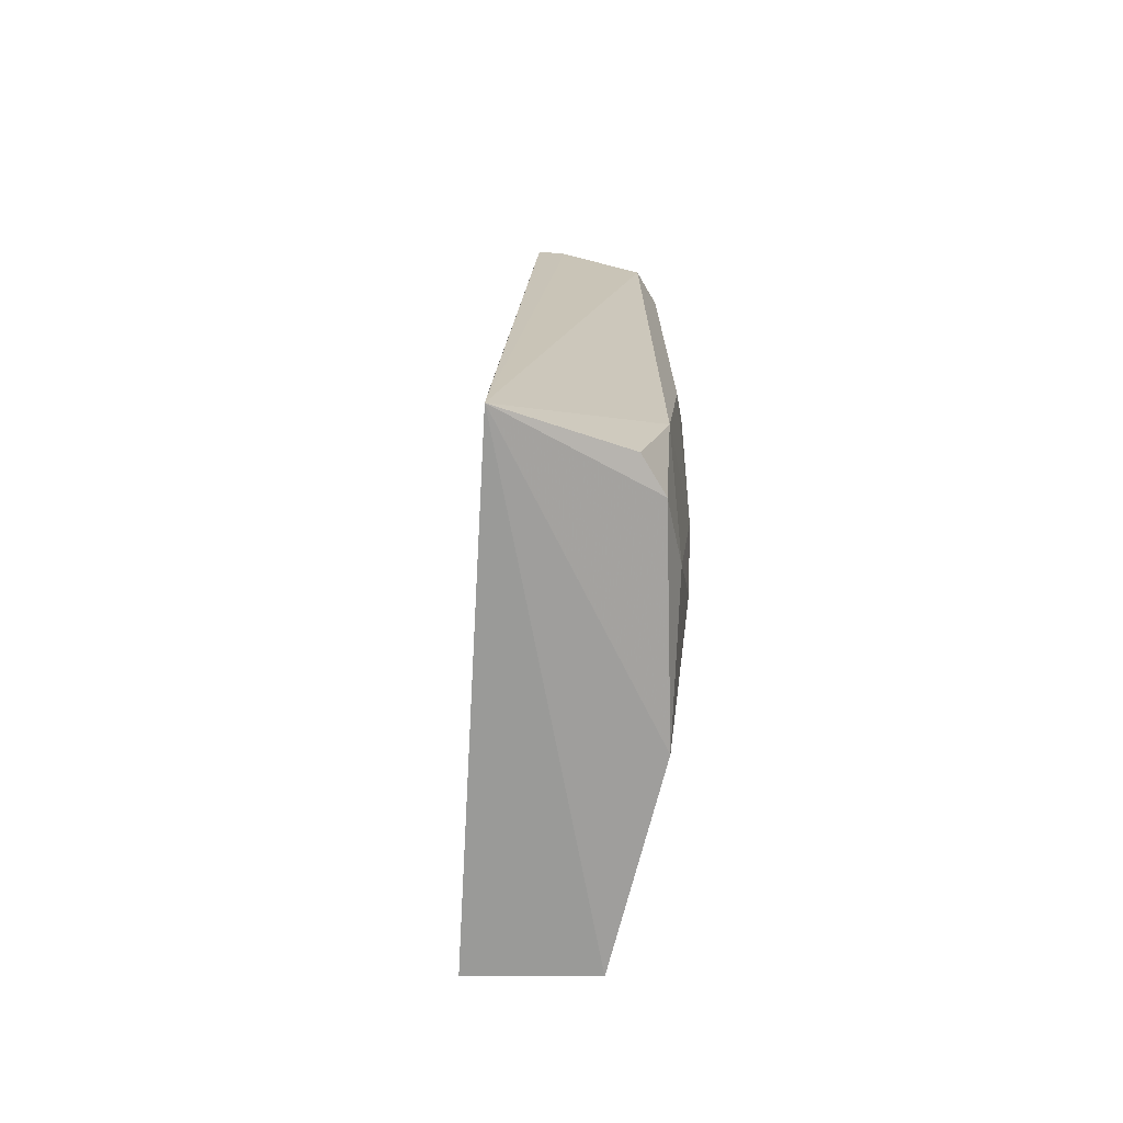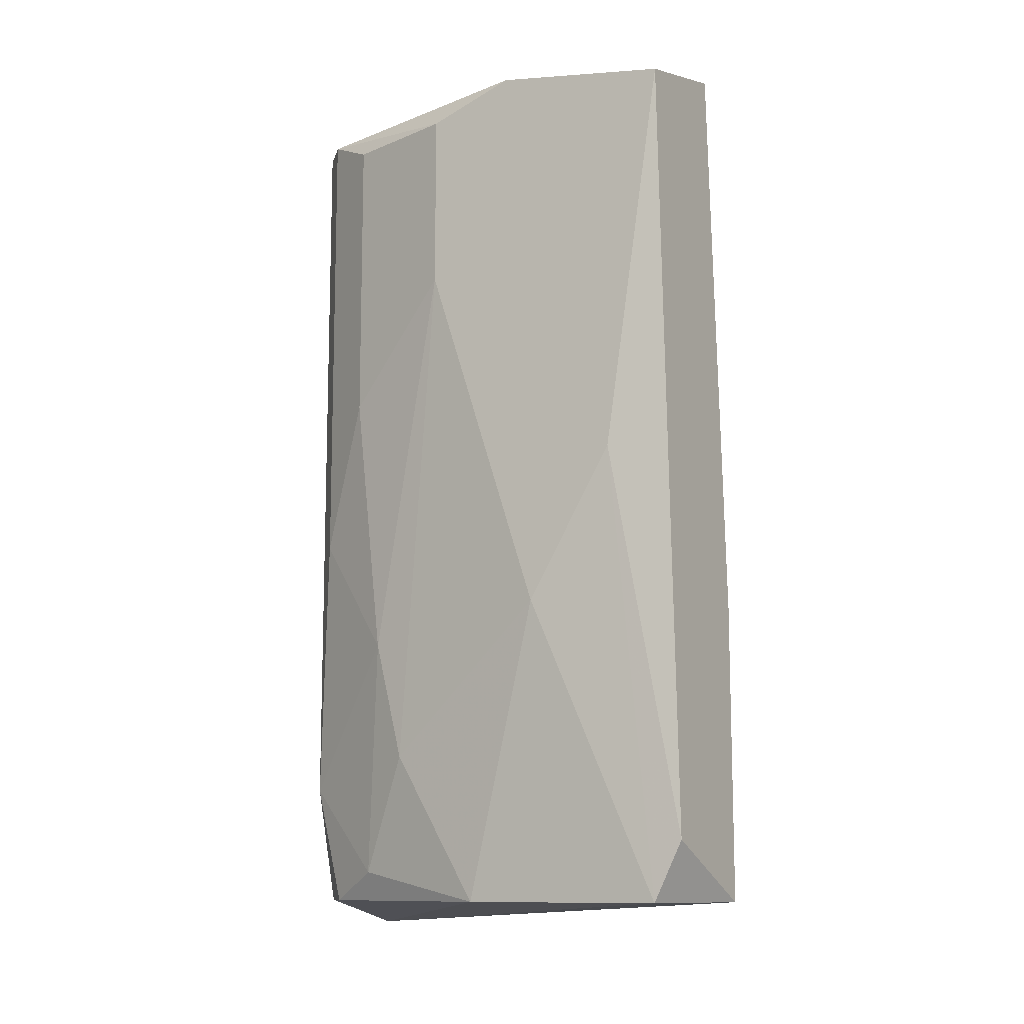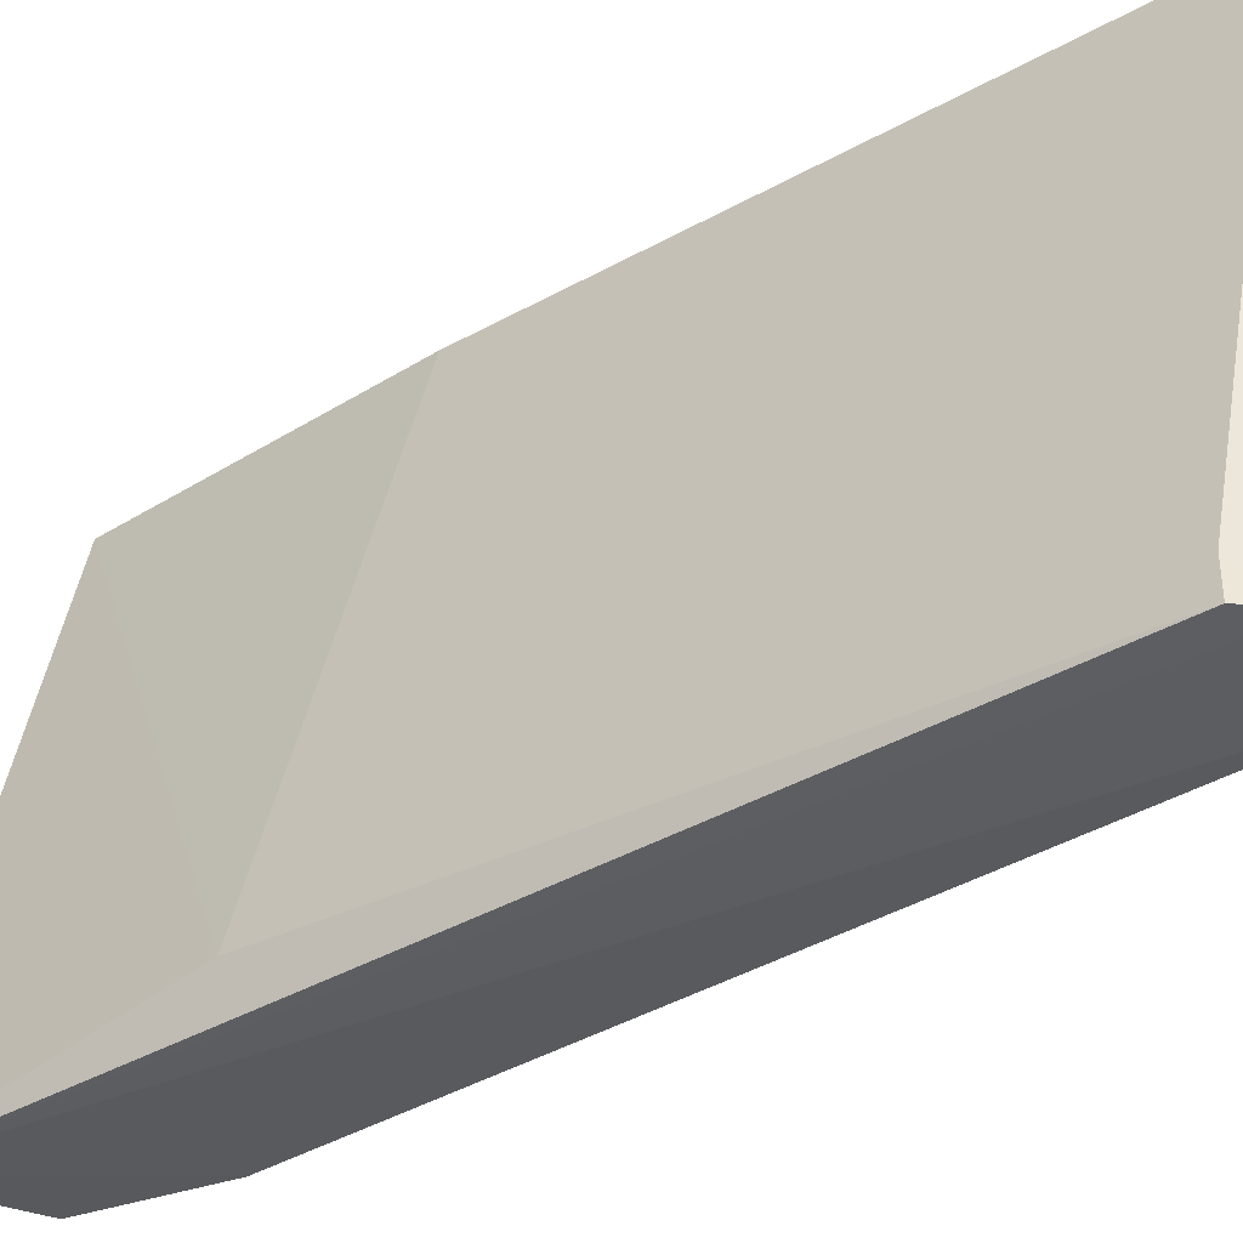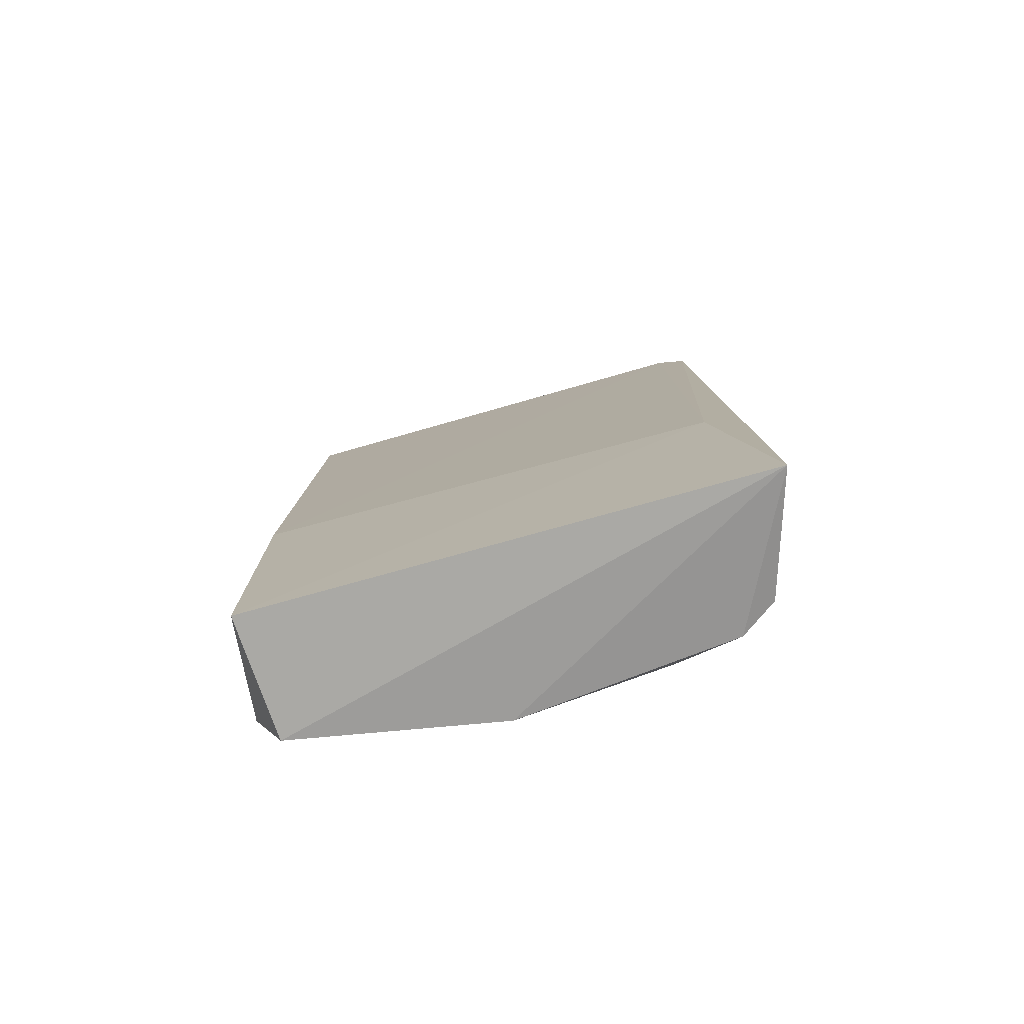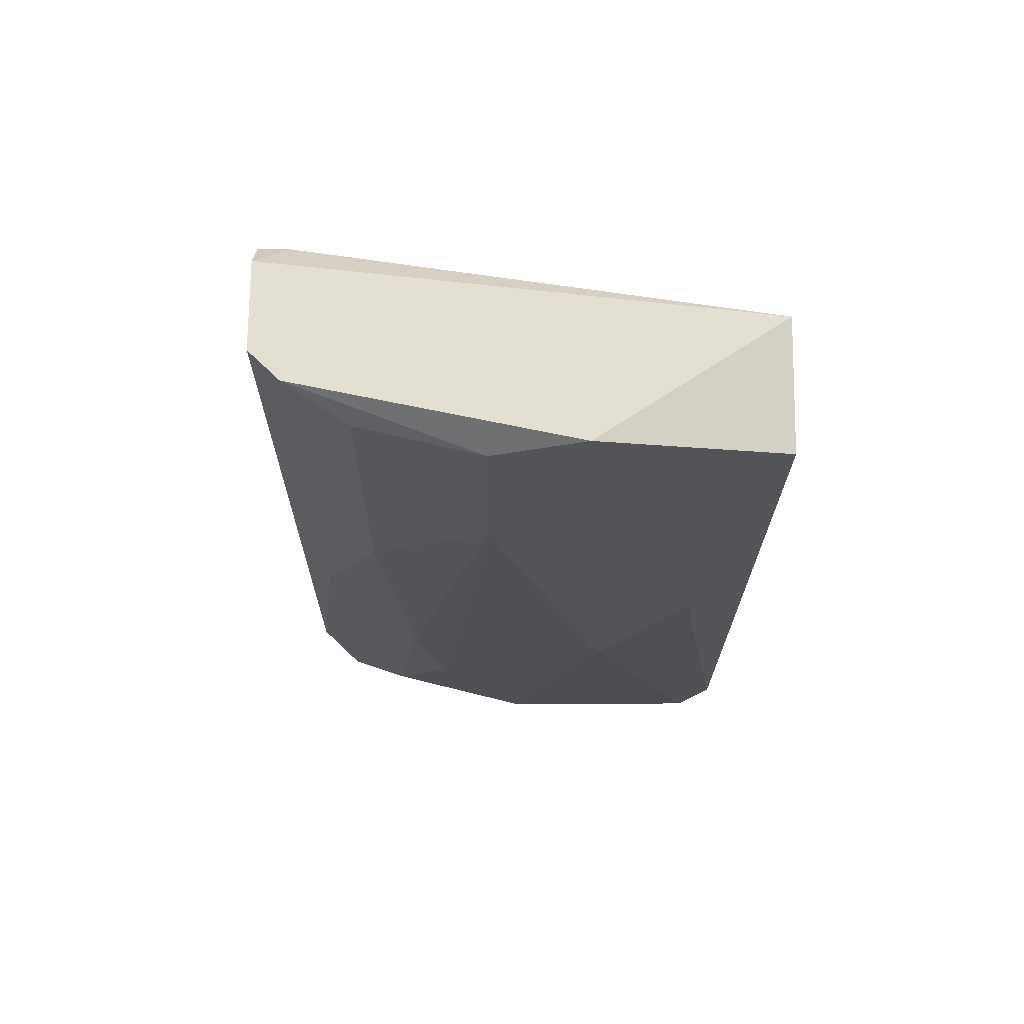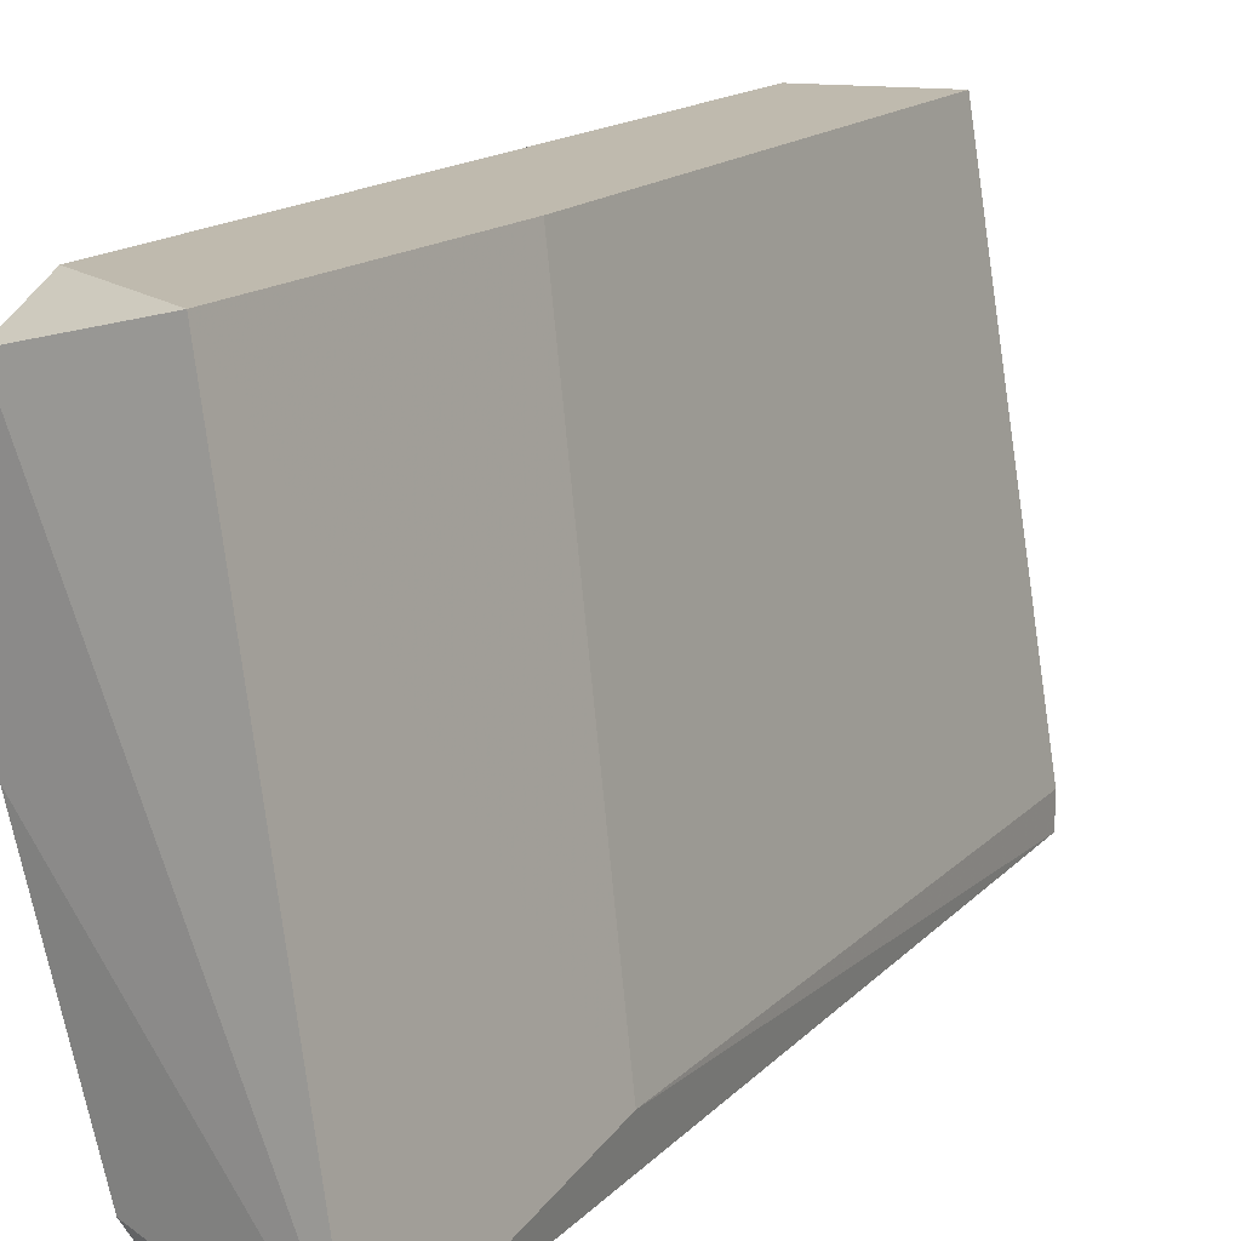
<metadata>
{"format":"obj","ext":"obj","renderer":"f3d","projection":"perspective","resolution":1024,"background":"white","views":[{"elev":-72.2,"azim":165.6,"up":"+Y"},{"elev":-11.3,"azim":-58.7,"up":"+Y"},{"elev":-36.3,"azim":129.1,"up":"+Z"},{"elev":-76.9,"azim":95.2,"up":"+Y"},{"elev":67.1,"azim":-90.4,"up":"+Y"},{"elev":15.5,"azim":30.5,"up":"+Z"}]}
</metadata>
<code>
v -0.2759 0.3173 0.04606
v -0.2461 0.3074 -0.1027
v -0.2659 0.02975 0.04606
v -0.2338 0.02108 -0.1174
v -0.2957 0.3173 -0.1027
v -0.2957 0.03969 -0.08284
v -0.3155 0.3074 0.04606
v -0.3056 0.02975 0.03614
v -0.3155 0.2479 -0.04317
v -0.2858 0.06944 -0.1126
v -0.256 0.3173 -0.1126
v -0.2659 0.1289 0.04606
v -0.3155 0.1289 -0.003532
v -0.2362 0.1091 -0.1027
v -0.3056 0.02975 -0.03327
v -0.3056 0.119 -0.07294
v -0.3155 0.3173 -0.01344
v -0.2858 0.3173 -0.1126
v -0.3056 0.0496 0.04606
v -0.2858 0.02975 -0.1027
v -0.3056 0.3074 -0.08284
v -0.2957 0.1587 -0.1027
v -0.2461 0.3074 -0.1126
v -0.3155 0.1785 0.02621
v -0.3056 0.2082 -0.08284
v -0.3155 0.3074 -0.04317
v -0.3056 0.07935 -0.063
v -0.2759 0.02975 -0.1126
f 20 10 28
f 3 1 7
f 4 3 8
f 1 2 11
f 5 1 11
f 2 1 12
f 1 3 12
f 7 9 13
f 3 4 14
f 2 12 14
f 12 3 14
f 4 8 15
f 8 13 15
f 10 6 16
f 1 5 17
f 7 1 17
f 9 7 17
f 4 10 18
f 10 5 18
f 11 4 18
f 5 11 18
f 3 7 19
f 8 3 19
f 6 10 20
f 4 15 20
f 15 6 20
f 5 10 22
f 10 16 22
f 21 5 22
f 11 2 23
f 4 11 23
f 14 4 23
f 2 14 23
f 13 8 24
f 7 13 24
f 19 7 24
f 8 19 24
f 16 9 25
f 9 21 25
f 22 16 25
f 21 22 25
f 17 5 26
f 9 17 26
f 5 21 26
f 21 9 26
f 13 9 27
f 6 15 27
f 15 13 27
f 9 16 27
f 16 6 27
f 10 4 28
f 4 20 28

</code>
